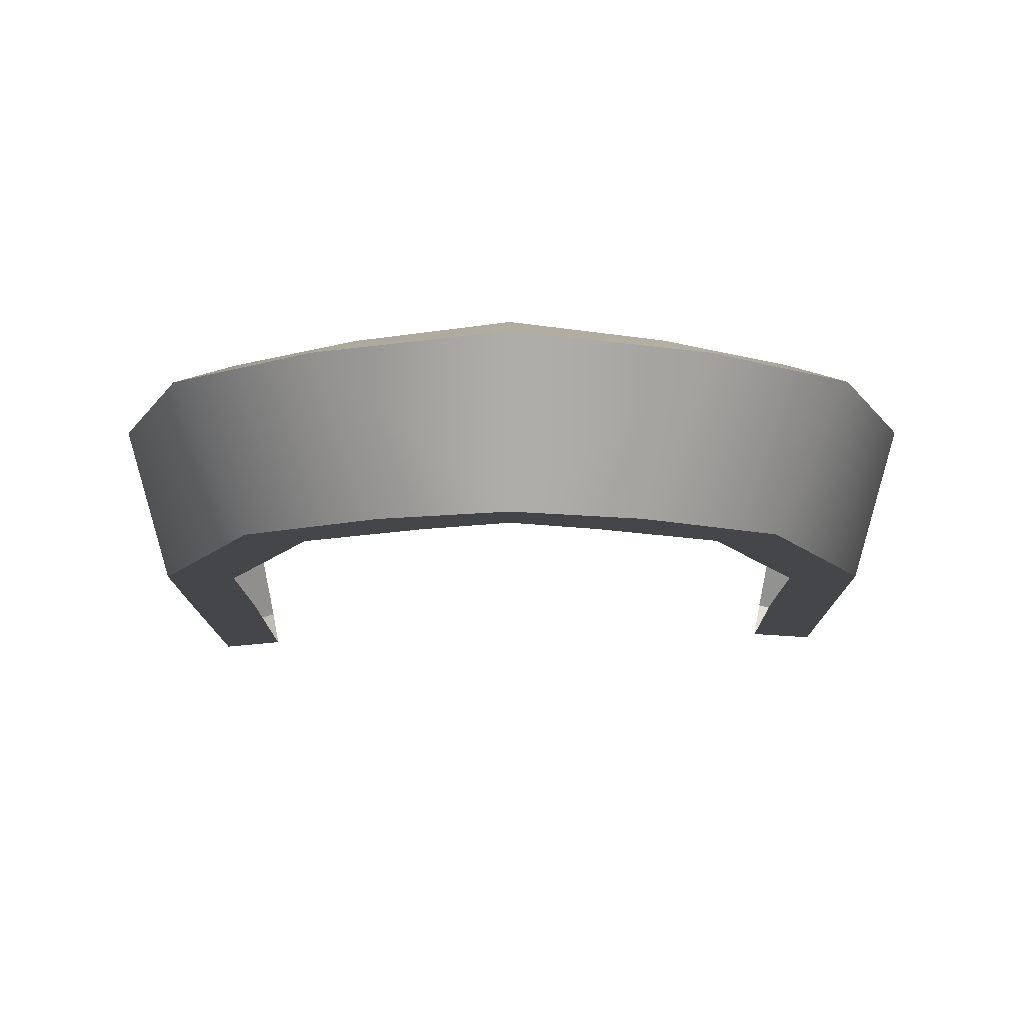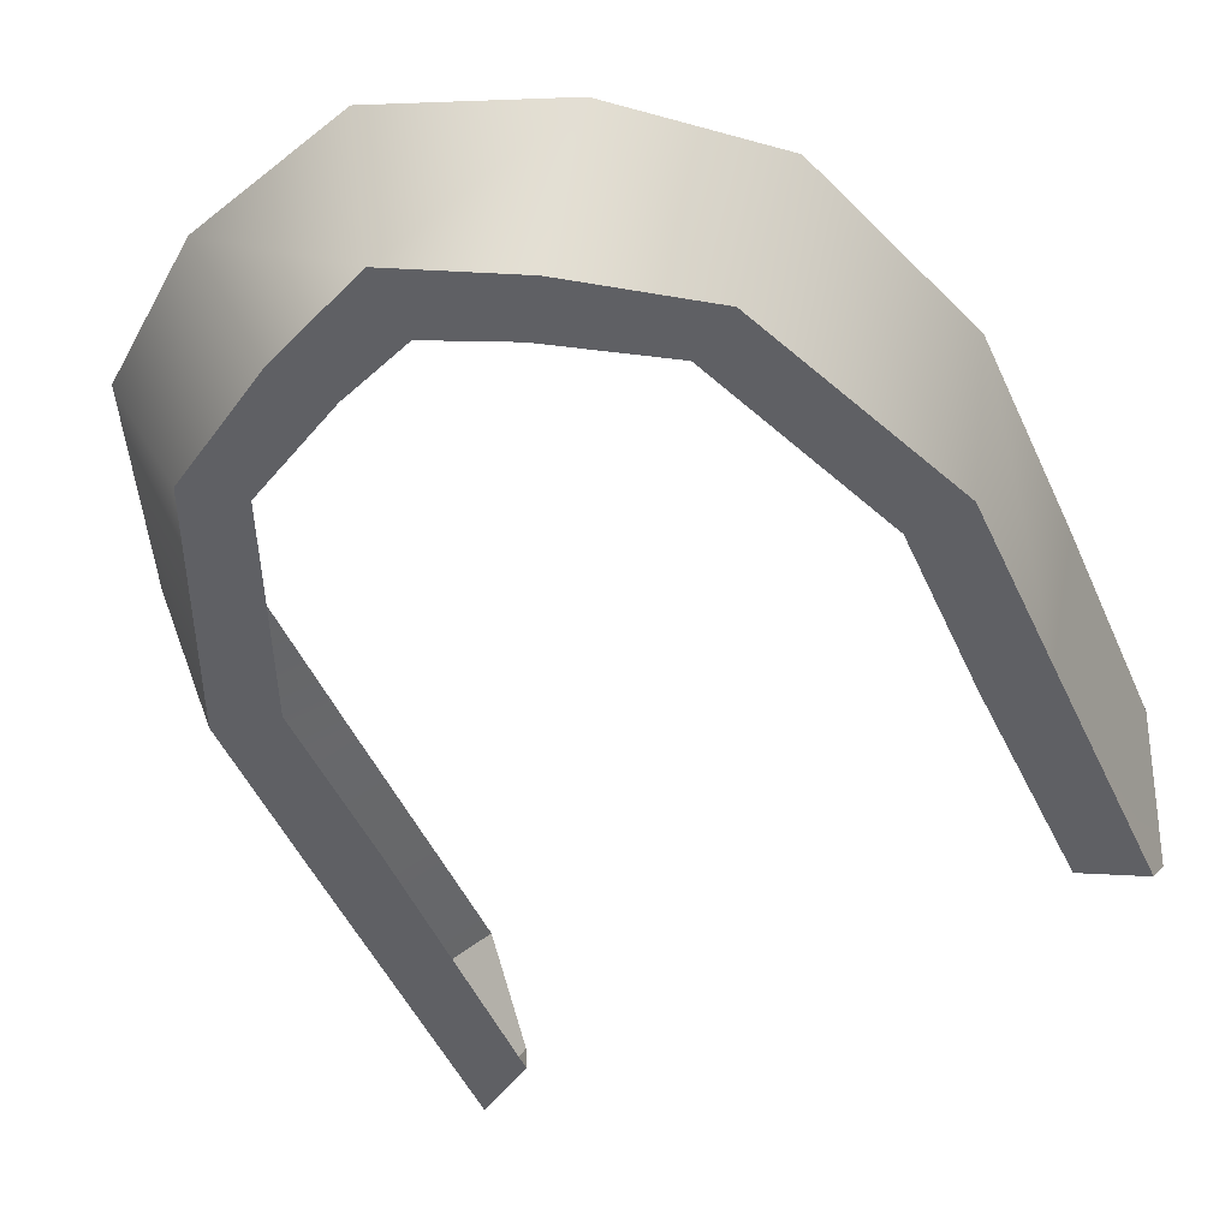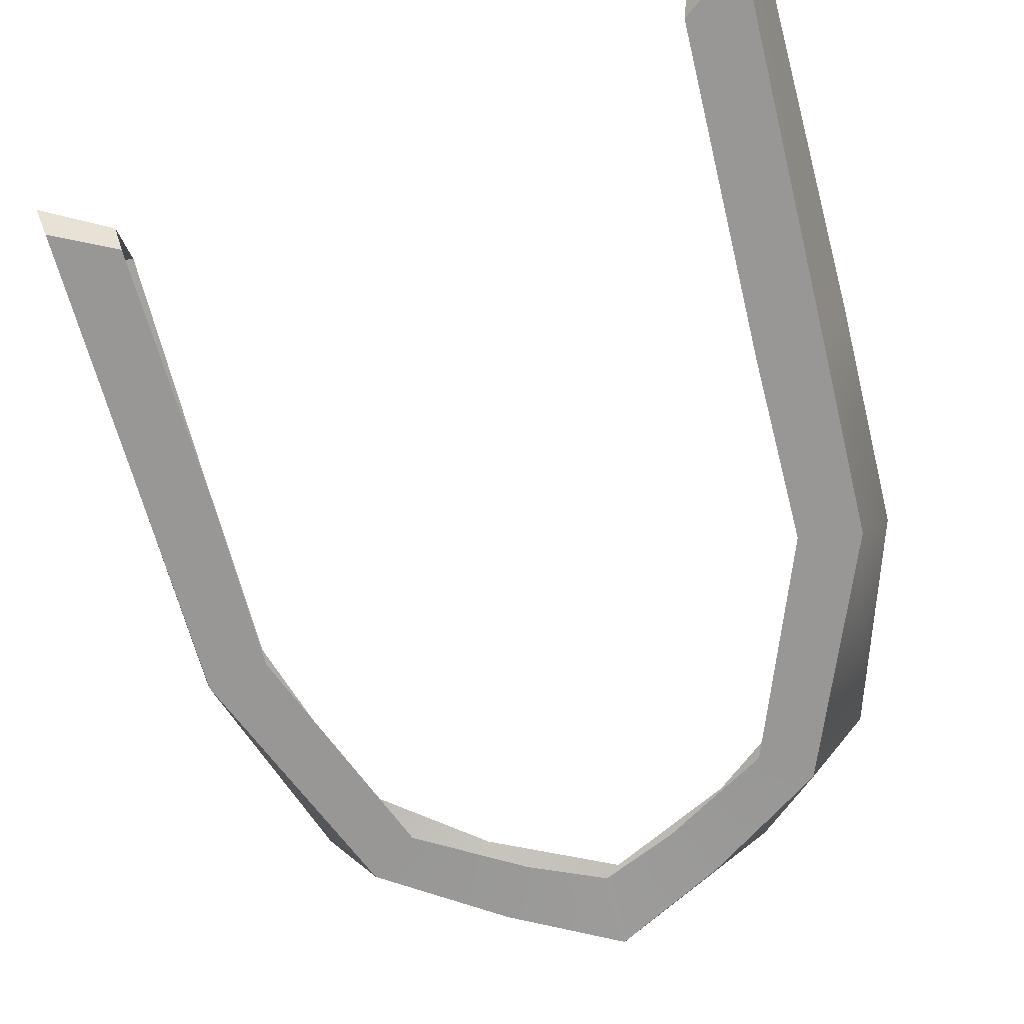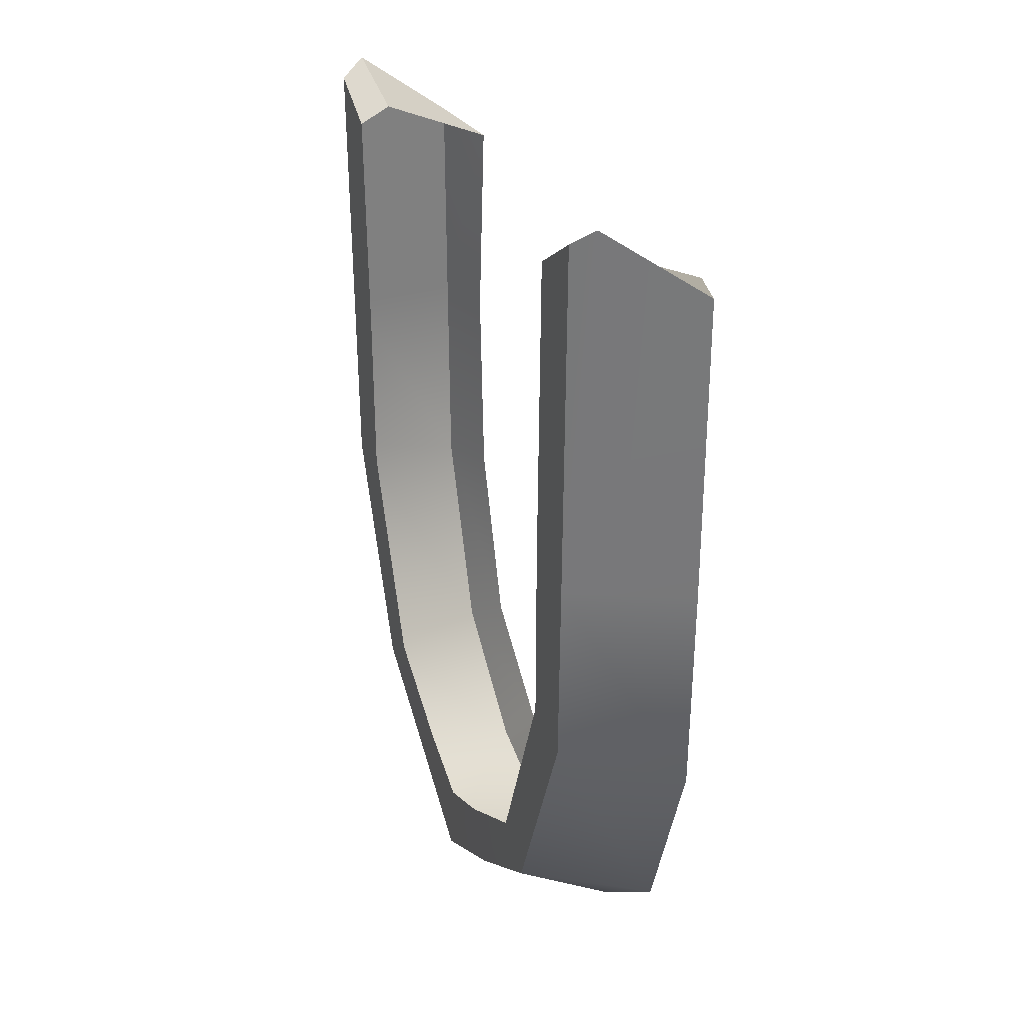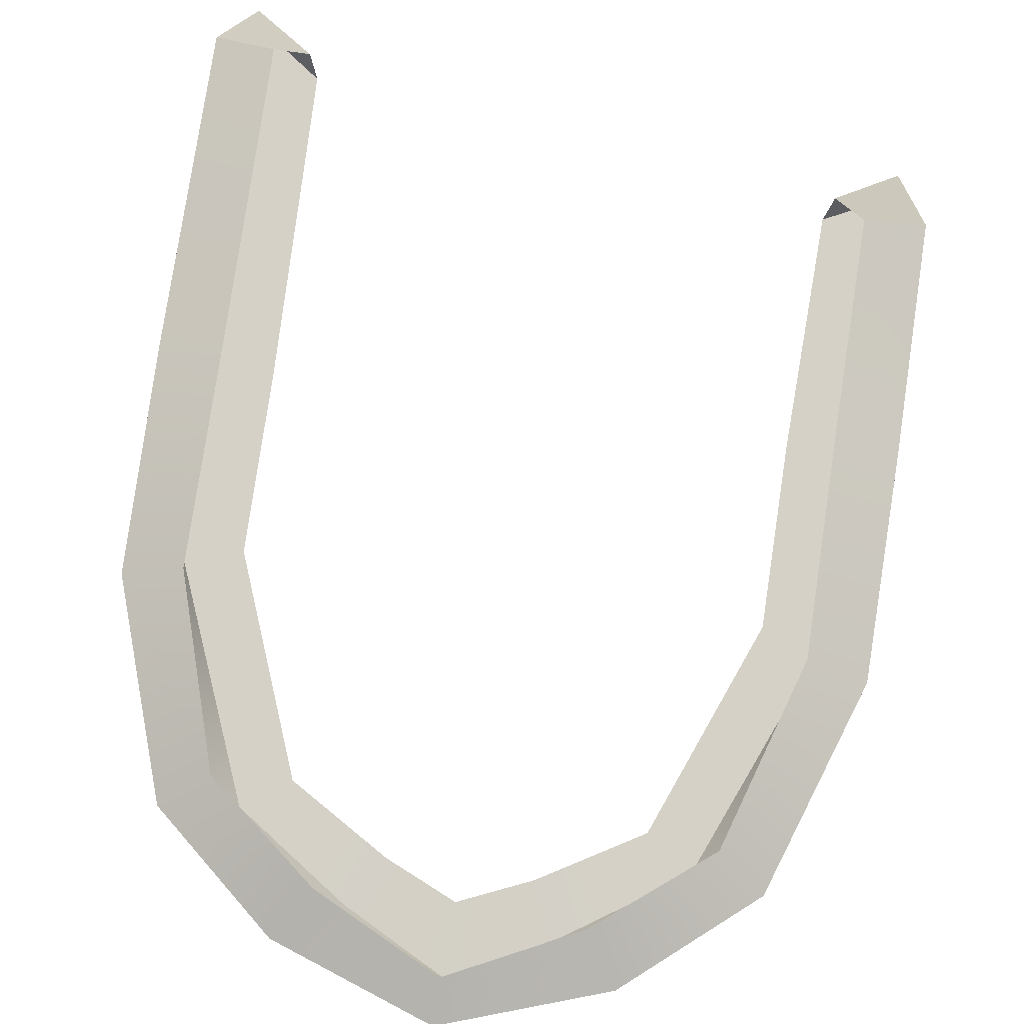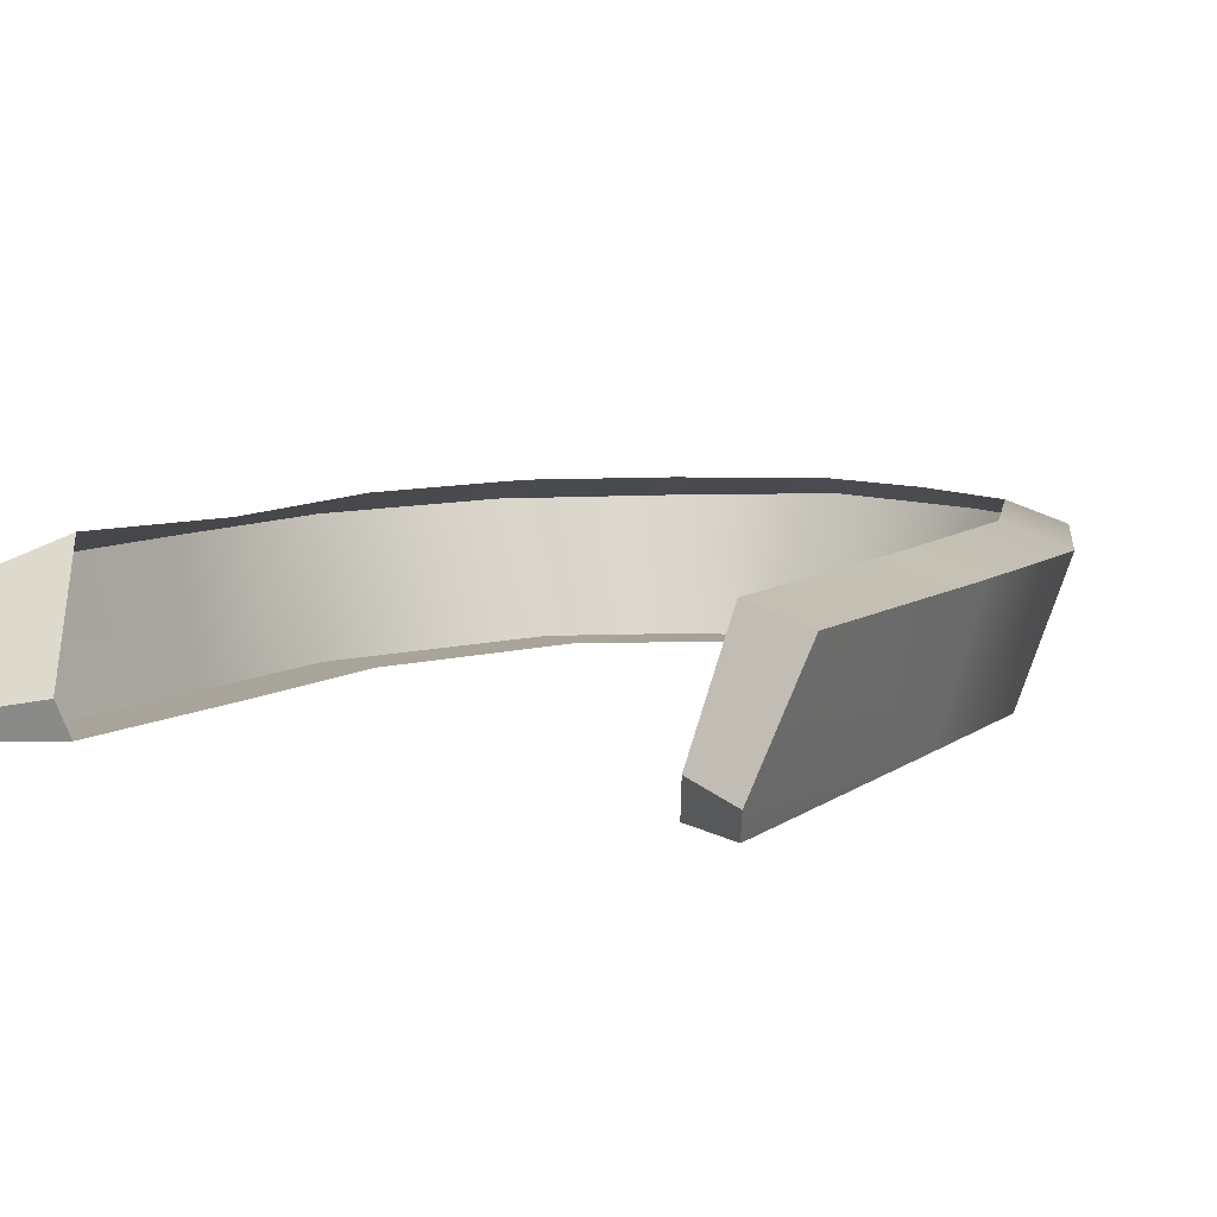
<metadata>
{"format":"obj","ext":"obj","renderer":"f3d","projection":"perspective","resolution":1024,"background":"white","views":[{"elev":-9.9,"azim":0.2,"up":"+Z"},{"elev":-45.3,"azim":22.5,"up":"+Z"},{"elev":-68.3,"azim":-165.4,"up":"+Z"},{"elev":32.3,"azim":-110.9,"up":"+Y"},{"elev":79.1,"azim":8.4,"up":"+Z"},{"elev":7.2,"azim":-153.6,"up":"+Z"}]}
</metadata>
<code>
g Color_Boss_46
v 5.301 4.883 0.7717
v 5.296 1.504 0.7819
v 5.246 4.875 0.7928
v 4.198 -4.926 0.7819
v 5.25 -1.818 0.7819
v 4.761 -1.118 -1.103
v 3.3 -4.684 -1.103
v 2.373 -6.479 0.7819
v 1.585 -5.838 -1.103
v -0.002306 -6.661 -1.157
v -0.002306 -7.306 0.8361
v 5.25 -1.818 0.7819
v 5.296 1.504 0.7819
v 4.813 1.74 -1.103
v 4.761 -1.118 -1.103
v 4.761 -1.118 -1.103
v 4.813 1.74 -1.103
v 3.877 1.765 -1.103
v 3.868 -0.9572 -1.103
v 3.3 -4.684 -1.103
v 2.6 -4.188 -1.103
v 1.585 -5.838 -1.103
v 1.084 -5.092 -1.103
v -0.002306 -6.661 -1.157
v -0.002306 -5.57 -1.103
v 5.296 1.504 0.7819
v 4.357 -1.658 1.112
v 4.36 1.529 1.059
v 5.25 -1.818 0.7819
v 3.499 -4.43 1.112
v 4.198 -4.926 0.7819
v 1.871 -5.733 1.112
v 2.373 -6.479 0.7819
v -0.002306 -6.654 1.112
v -0.002306 -7.306 0.8361
v 4.813 1.74 -1.103
v 4.892 5.833 -1.103
v 3.978 5.376 -1.103
v 3.877 1.765 -1.103
v 5.296 1.504 0.7819
v 4.36 1.529 1.059
v 4.376 4.694 1.157
v 5.246 4.875 0.7928
v 4.813 1.74 -1.103
v 5.296 1.504 0.7819
v 5.301 4.883 0.7717
v 4.989 6.112 -0.7521
v 4.892 5.833 -1.103
v 5.301 4.883 0.7717
v 4.376 4.694 1.157
v 4.082 5.567 -0.603
v 4.989 6.112 -0.7521
v 4.082 5.567 -0.603
v 3.978 5.376 -1.103
v 4.892 5.833 -1.103
v 4.989 6.112 -0.7521
v -4.203 -4.926 0.7819
v -4.766 -1.118 -1.103
v -5.254 -1.818 0.7819
v -3.305 -4.684 -1.103
v -2.378 -6.479 0.7819
v -1.59 -5.838 -1.103
v -0.002306 -6.661 -1.157
v -0.002306 -7.306 0.8361
v -5.254 -1.818 0.7819
v -4.766 -1.118 -1.103
v -4.817 1.74 -1.103
v -5.301 1.504 0.7819
v -4.766 -1.118 -1.103
v -3.881 1.765 -1.103
v -4.817 1.74 -1.103
v -3.873 -0.9572 -1.103
v -3.305 -4.684 -1.103
v -2.605 -4.188 -1.103
v -1.59 -5.838 -1.103
v -1.088 -5.092 -1.103
v -0.002306 -6.661 -1.157
v -0.002306 -5.57 -1.103
v -5.301 1.504 0.7819
v -4.365 1.529 1.059
v -4.361 -1.658 1.112
v -5.254 -1.818 0.7819
v -3.503 -4.43 1.112
v -4.203 -4.926 0.7819
v -1.876 -5.733 1.112
v -2.378 -6.479 0.7819
v -0.002306 -6.654 1.112
v -0.002306 -7.306 0.8361
v -4.817 1.74 -1.103
v -3.881 1.765 -1.103
v -3.982 6.48 -1.103
v -4.897 7.126 -1.103
v -5.301 1.504 0.7819
v -5.278 6.204 0.787
v -4.38 6.051 1.037
v -4.365 1.529 1.059
v -4.817 1.74 -1.103
v -5.278 6.204 0.787
v -5.301 1.504 0.7819
v -4.994 7.306 -0.7521
v -4.897 7.126 -1.103
v -5.278 6.204 0.787
v -4.994 7.306 -0.7521
v -4.087 6.672 -0.603
v -4.38 6.051 1.037
v -4.087 6.672 -0.603
v -4.994 7.306 -0.7521
v -4.897 7.126 -1.103
v -3.982 6.48 -1.103
g Color_Boss_46_0
f 3 2 1
f 6 5 4
f 7 6 4
f 4 8 7
f 8 9 7
f 9 8 10
f 8 11 10
f 14 13 12
f 15 14 12
f 18 17 16
f 19 18 16
f 19 16 20
f 21 19 20
f 21 20 22
f 23 21 22
f 23 22 24
f 25 23 24
f 28 27 26
f 27 29 26
f 27 30 29
f 30 31 29
f 30 32 31
f 32 33 31
f 32 34 33
f 34 35 33
f 38 37 36
f 39 38 36
f 42 41 40
f 43 42 40
f 46 45 44
f 47 46 44
f 47 44 48
f 51 50 49
f 52 51 49
f 55 54 53
f 56 55 53
f 59 58 57
f 58 60 57
f 61 57 60
f 62 61 60
f 61 62 63
f 64 61 63
f 67 66 65
f 68 67 65
f 71 70 69
f 70 72 69
f 69 72 73
f 72 74 73
f 73 74 75
f 74 76 75
f 75 76 77
f 76 78 77
f 81 80 79
f 82 81 79
f 83 81 82
f 84 83 82
f 85 83 84
f 86 85 84
f 87 85 86
f 88 87 86
f 91 90 89
f 92 91 89
f 95 94 93
f 96 95 93
f 99 98 97
f 98 100 97
f 97 100 101
f 104 103 102
f 105 104 102
f 108 107 106
f 109 108 106

</code>
